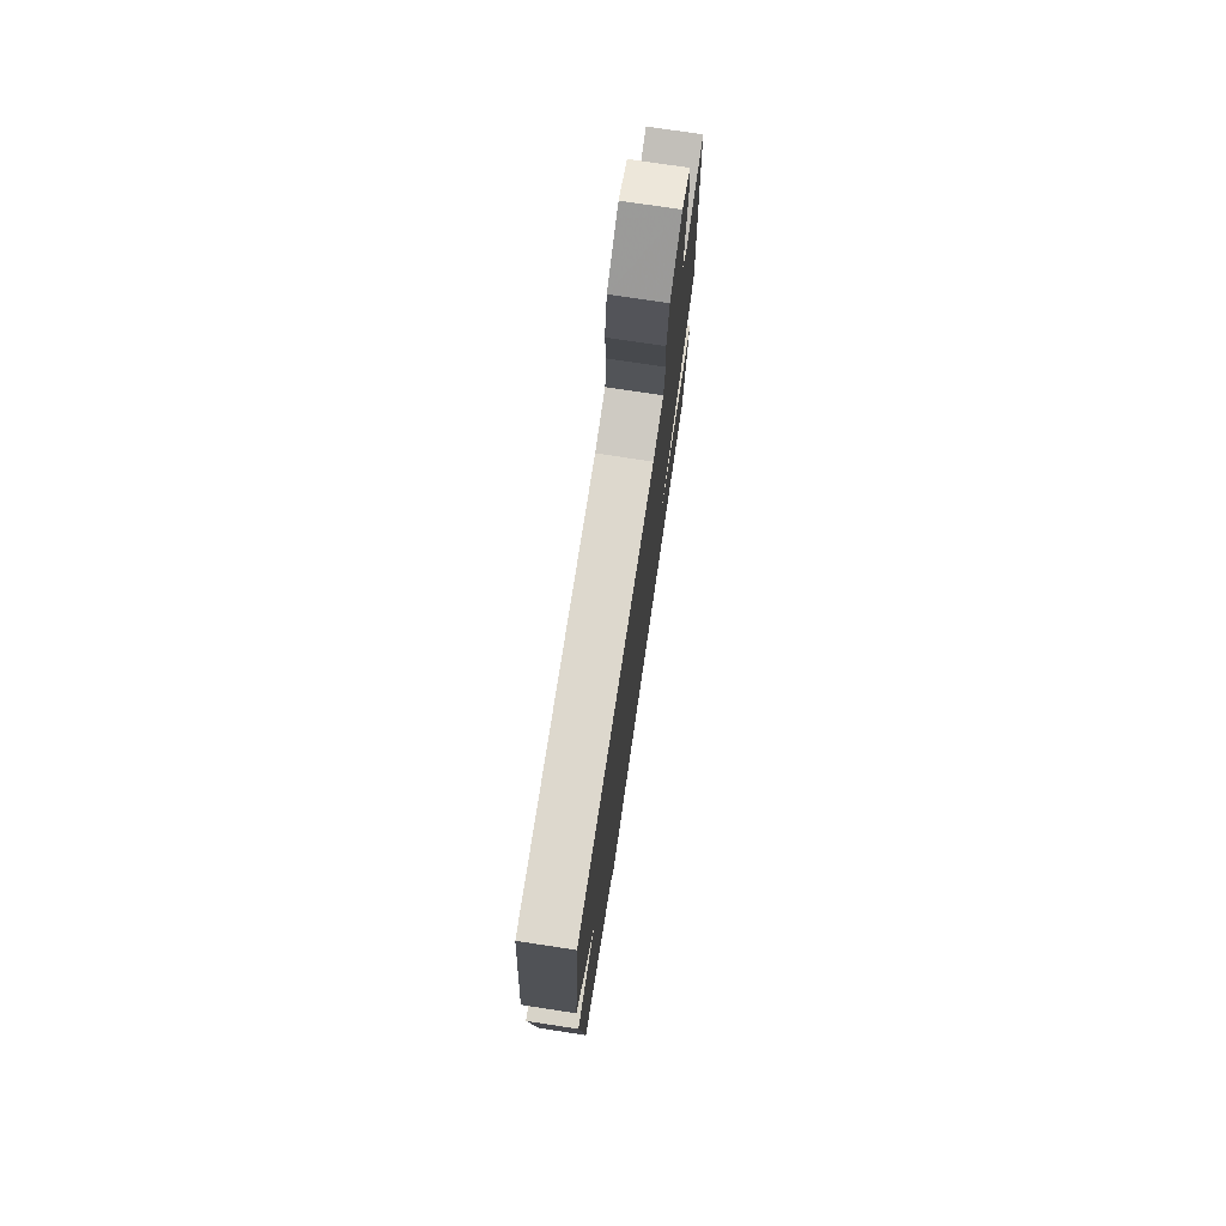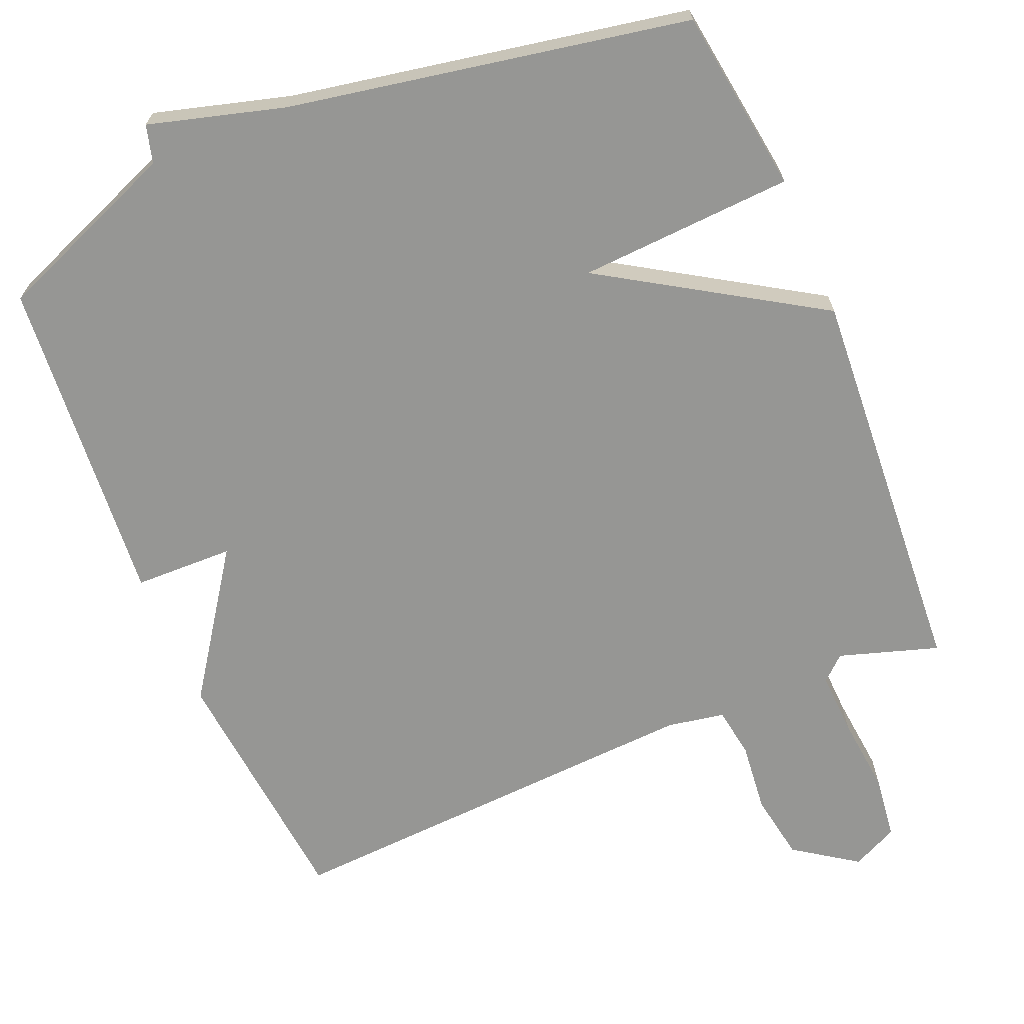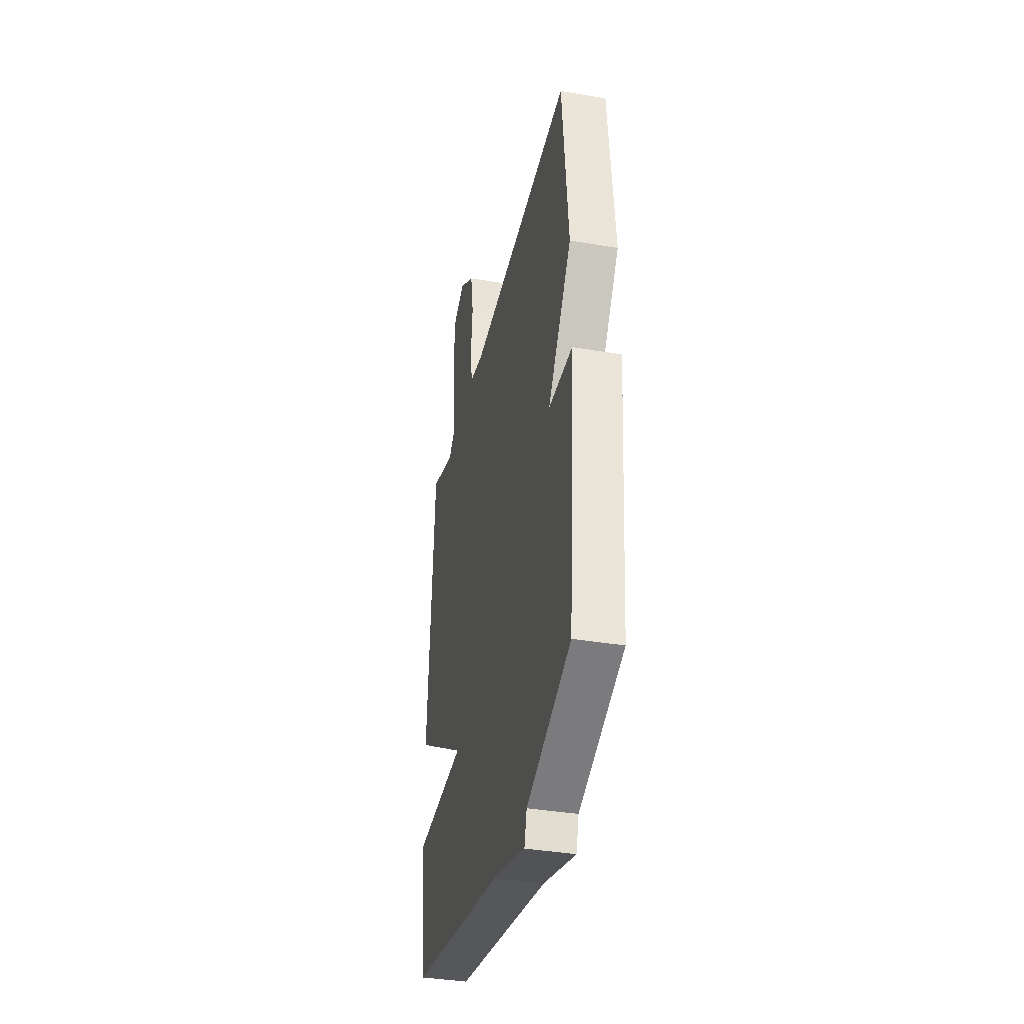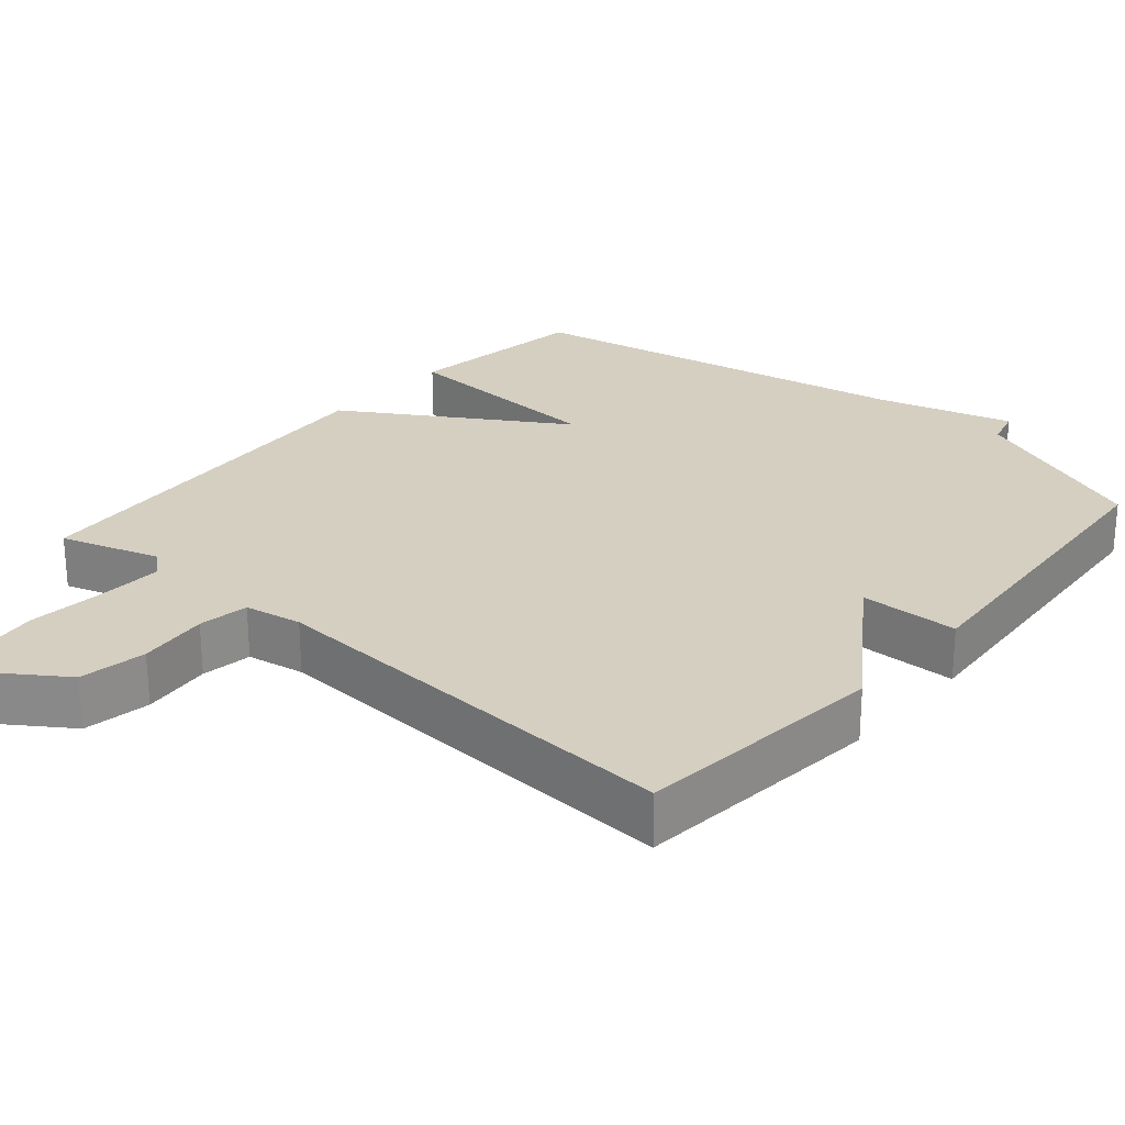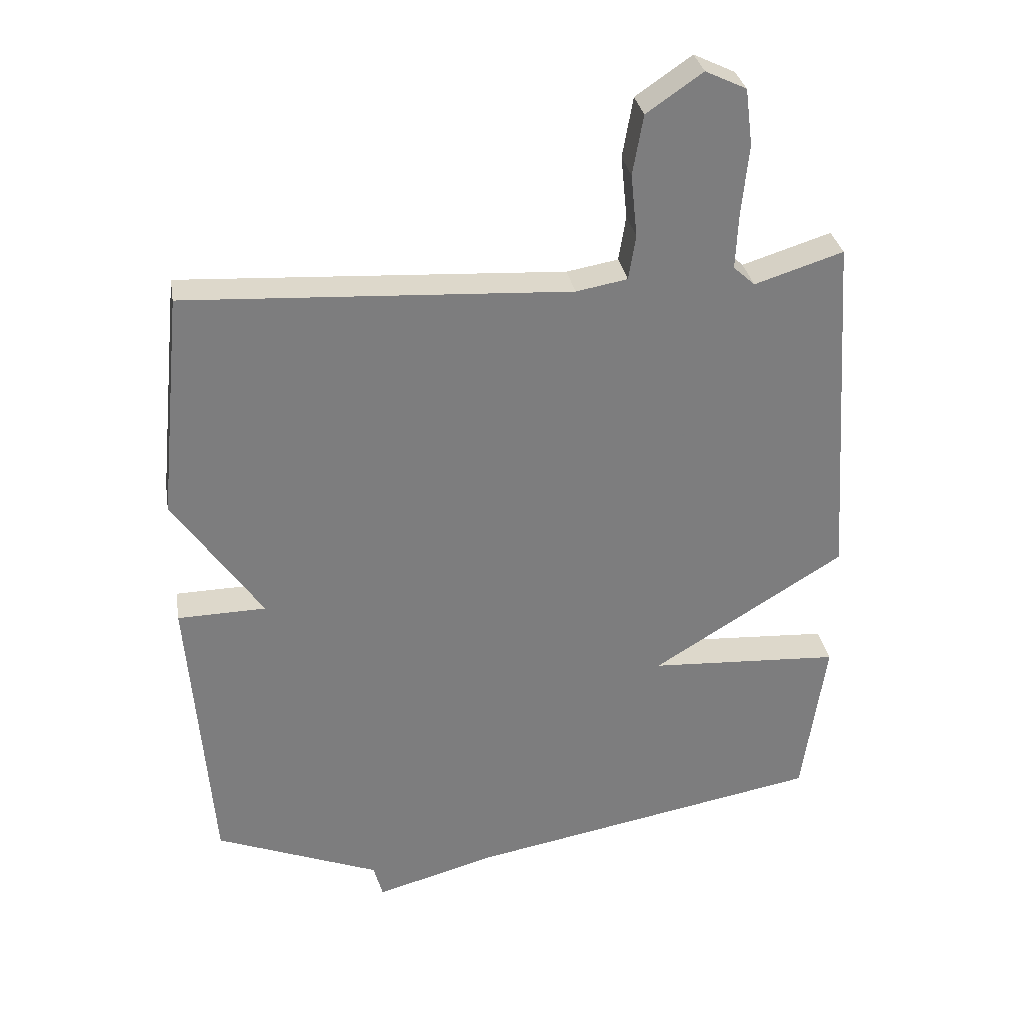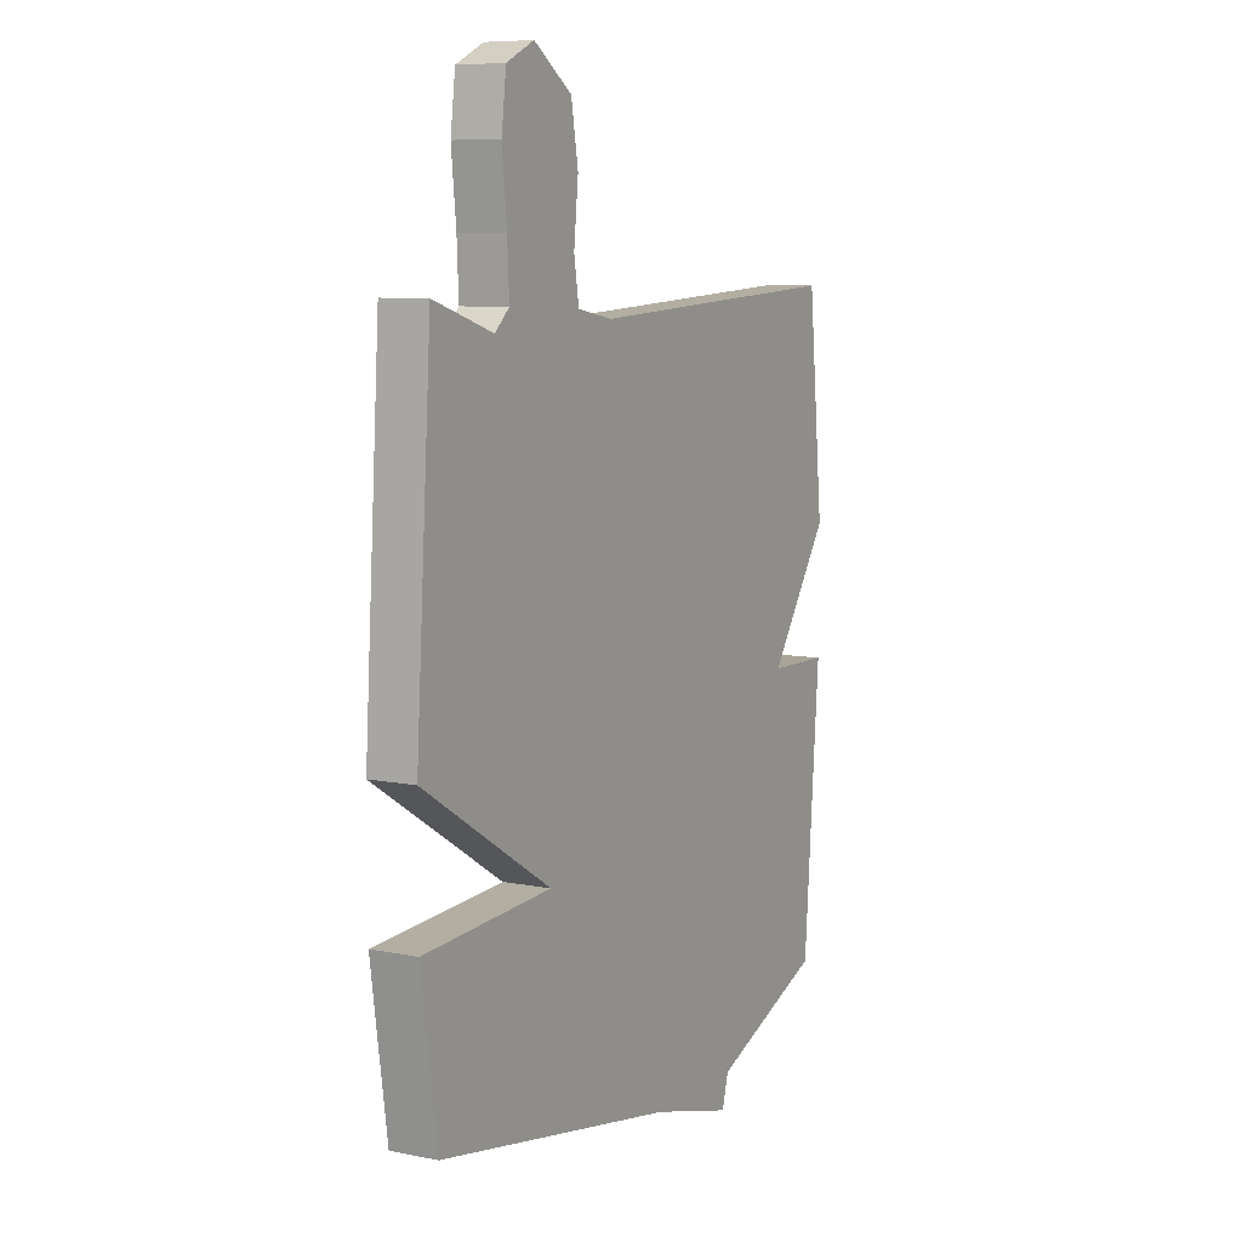
<metadata>
{"format":"obj","ext":"obj","renderer":"f3d","projection":"perspective","resolution":1024,"background":"white","views":[{"elev":75.5,"azim":98.6,"up":"+Z"},{"elev":-67.7,"azim":-157.3,"up":"+Y"},{"elev":-37.0,"azim":77.5,"up":"+Z"},{"elev":25.9,"azim":40.7,"up":"+Y"},{"elev":31.4,"azim":170.4,"up":"+Z"},{"elev":8.1,"azim":-60.8,"up":"+Z"}]}
</metadata>
<code>
v 0.5 0.07 -0.5
v 0.246 0.07 -0.601
v 0.232 0.07 -0.653
v 0.046 0.07 -0.601
v -0.5 0.07 -0.5
v -0.536 0.07 -0.247
v -0.241 0.07 -0.23
v -0.536 0.07 -0.047
v -0.5 0.07 0.5
v -0.364 0.07 0.457
v -0.331 0.07 0.487
v -0.335 0.07 0.573
v -0.346 0.07 0.68
v -0.335 0.07 0.767
v -0.272 0.07 0.797
v -0.186 0.07 0.738
v -0.17 0.07 0.646
v -0.18 0.07 0.55
v -0.169 0.07 0.481
v -0.09 0.07 0.467
v 0.5 0.07 0.5
v 0.535 0.07 0.153
v 0.399 0.07 -0.044
v 0.535 0.07 -0.047
v 0.5 0 -0.5
v 0.246 0 -0.601
v 0.232 0 -0.653
v 0.046 0 -0.601
v -0.5 0 -0.5
v -0.536 0 -0.247
v -0.241 0 -0.23
v -0.536 0 -0.047
v -0.5 0 0.5
v -0.364 0 0.457
v -0.331 0 0.487
v -0.335 0 0.573
v -0.346 0 0.68
v -0.335 0 0.767
v -0.272 0 0.797
v -0.186 0 0.738
v -0.17 0 0.646
v -0.18 0 0.55
v -0.169 0 0.481
v -0.09 0 0.467
v 0.5 0 0.5
v 0.535 0 0.153
v 0.399 0 -0.044
v 0.535 0 -0.047
f 23 24 1 2
f 20 21 22 23
f 19 20 23 2
f 16 17 18
f 15 16 18
f 14 15 18
f 13 14 18
f 12 13 18
f 11 12 18 19
f 2 3 4
f 19 2 4
f 11 19 4
f 10 11 4
f 7 8 9 10
f 4 5 6 7
f 4 7 10
f 26 25 48 47
f 47 46 45 44
f 26 47 44 43
f 42 41 40
f 42 40 39
f 42 39 38
f 42 38 37
f 42 37 36
f 43 42 36 35
f 28 27 26
f 28 26 43
f 28 43 35
f 28 35 34
f 34 33 32 31
f 31 30 29 28
f 34 31 28
f 1 25 26 2
f 2 26 27 3
f 3 27 28 4
f 4 28 29 5
f 5 29 30 6
f 6 30 31 7
f 7 31 32 8
f 8 32 33 9
f 9 33 34 10
f 10 34 35 11
f 11 35 36 12
f 12 36 37 13
f 13 37 38 14
f 14 38 39 15
f 15 39 40 16
f 16 40 41 17
f 17 41 42 18
f 18 42 43 19
f 19 43 44 20
f 20 44 45 21
f 21 45 46 22
f 22 46 47 23
f 23 47 48 24
f 24 48 25 1

</code>
